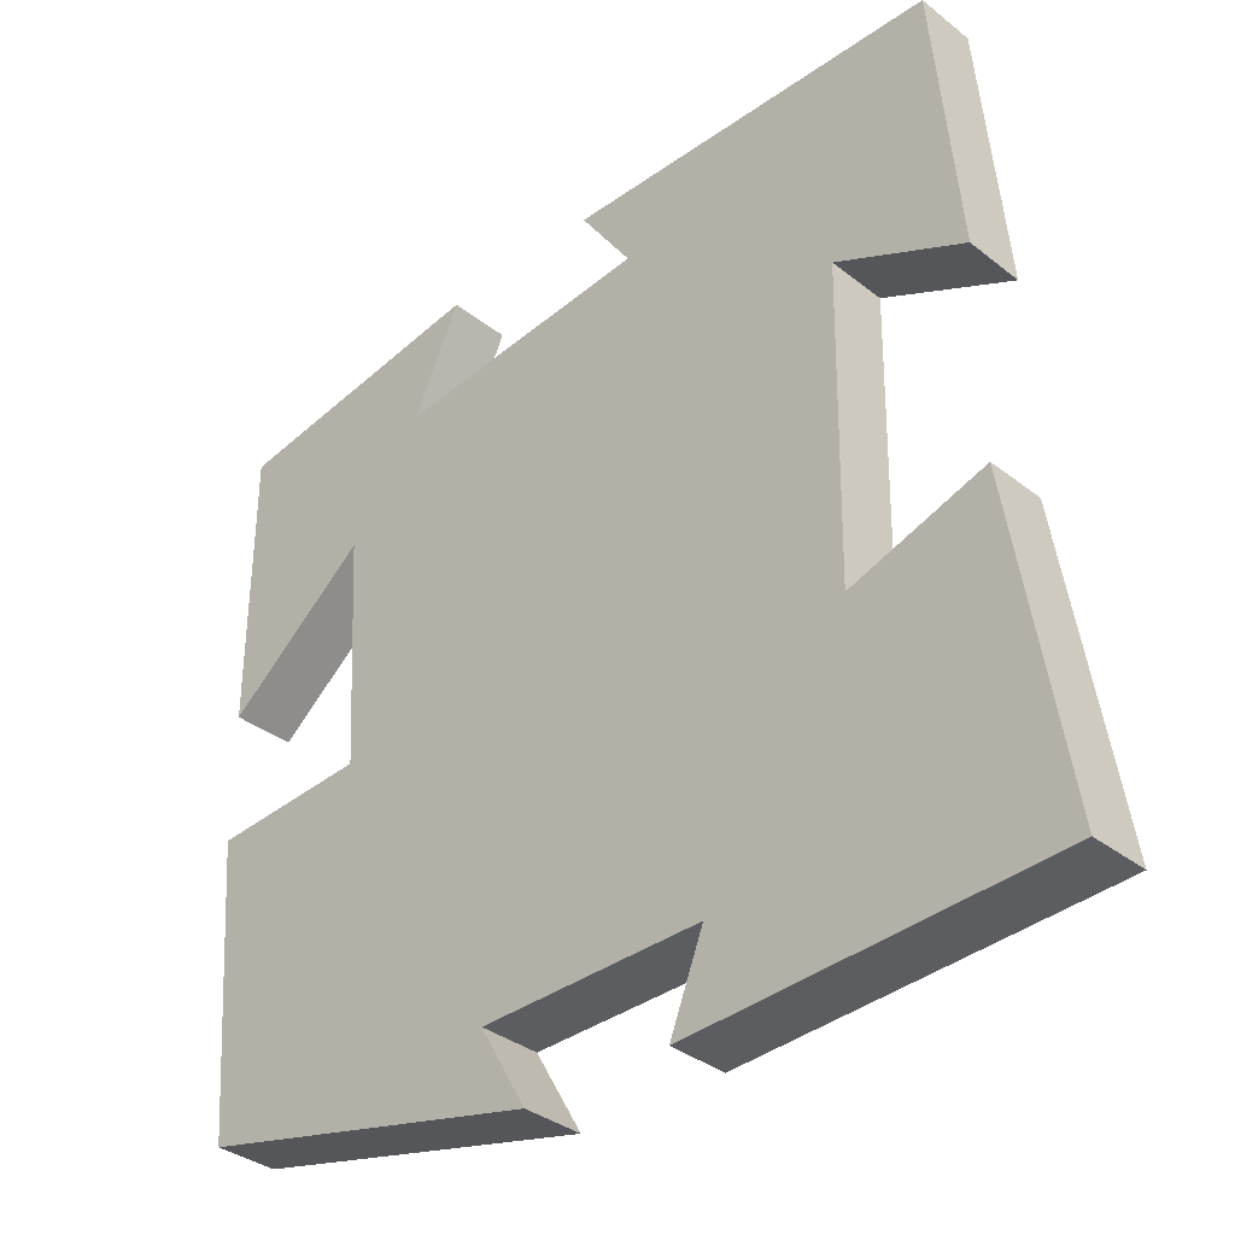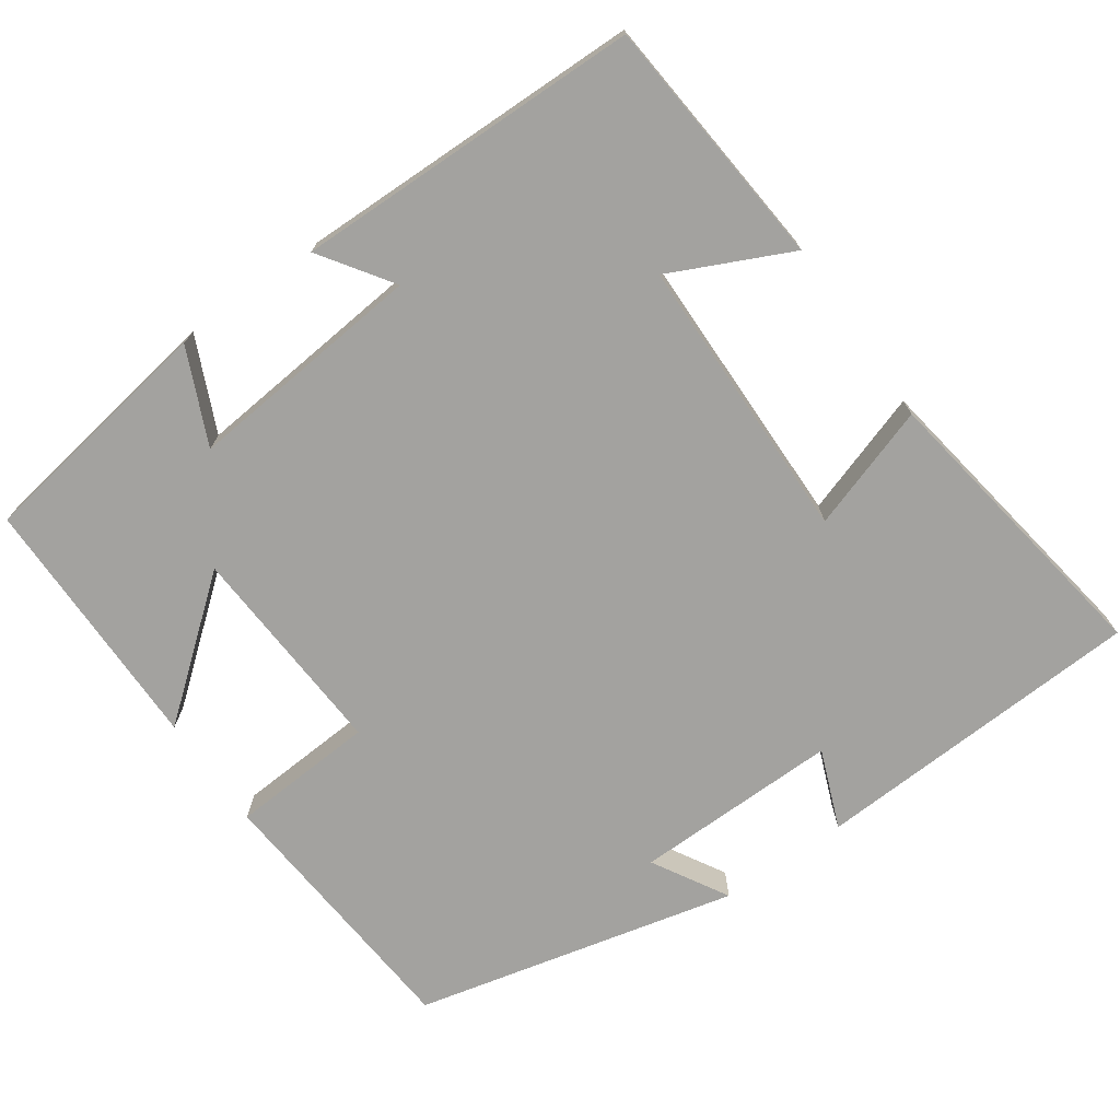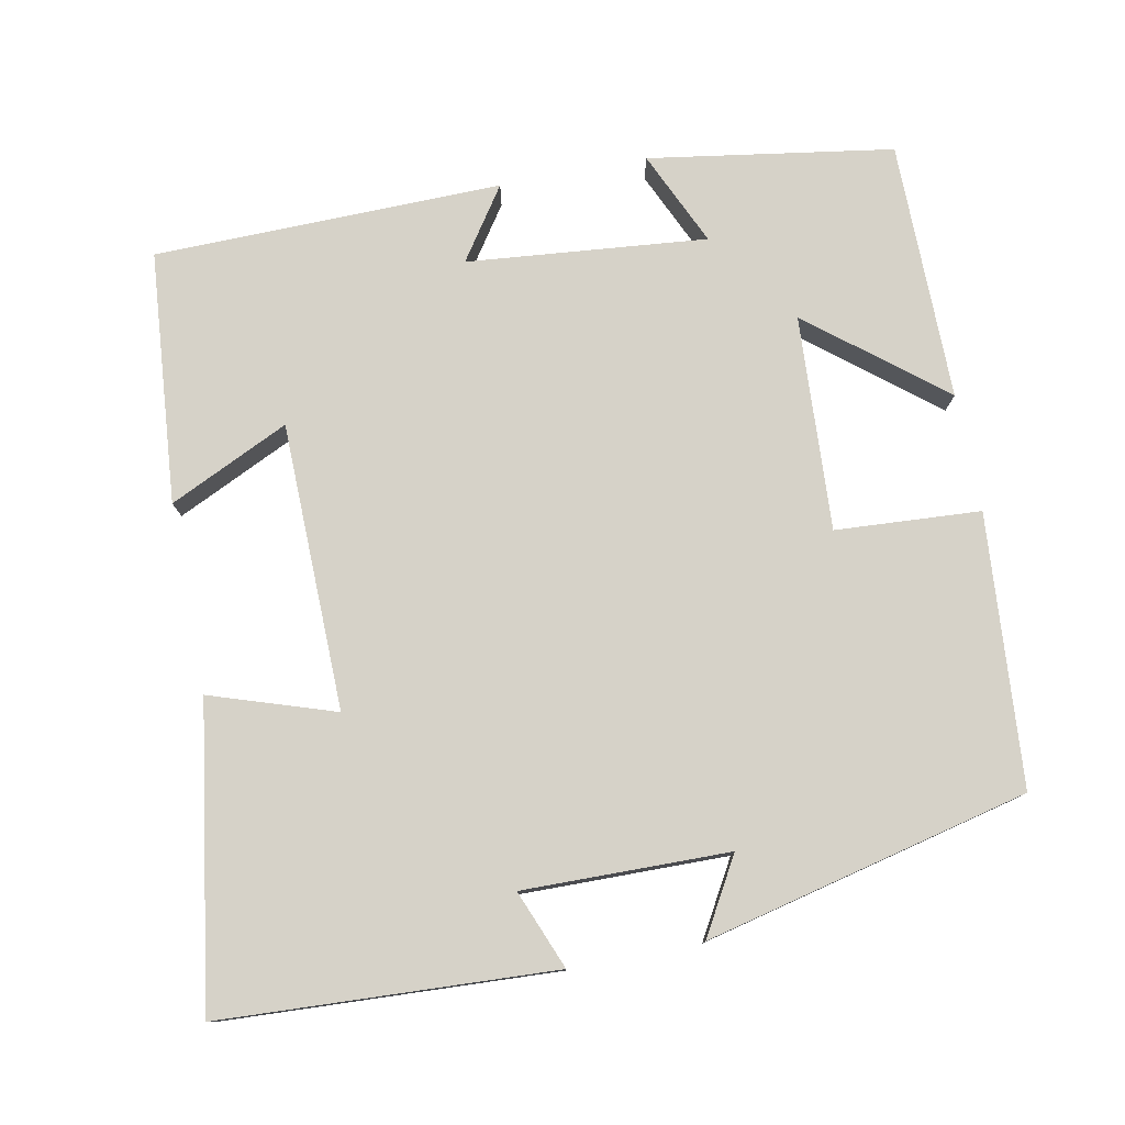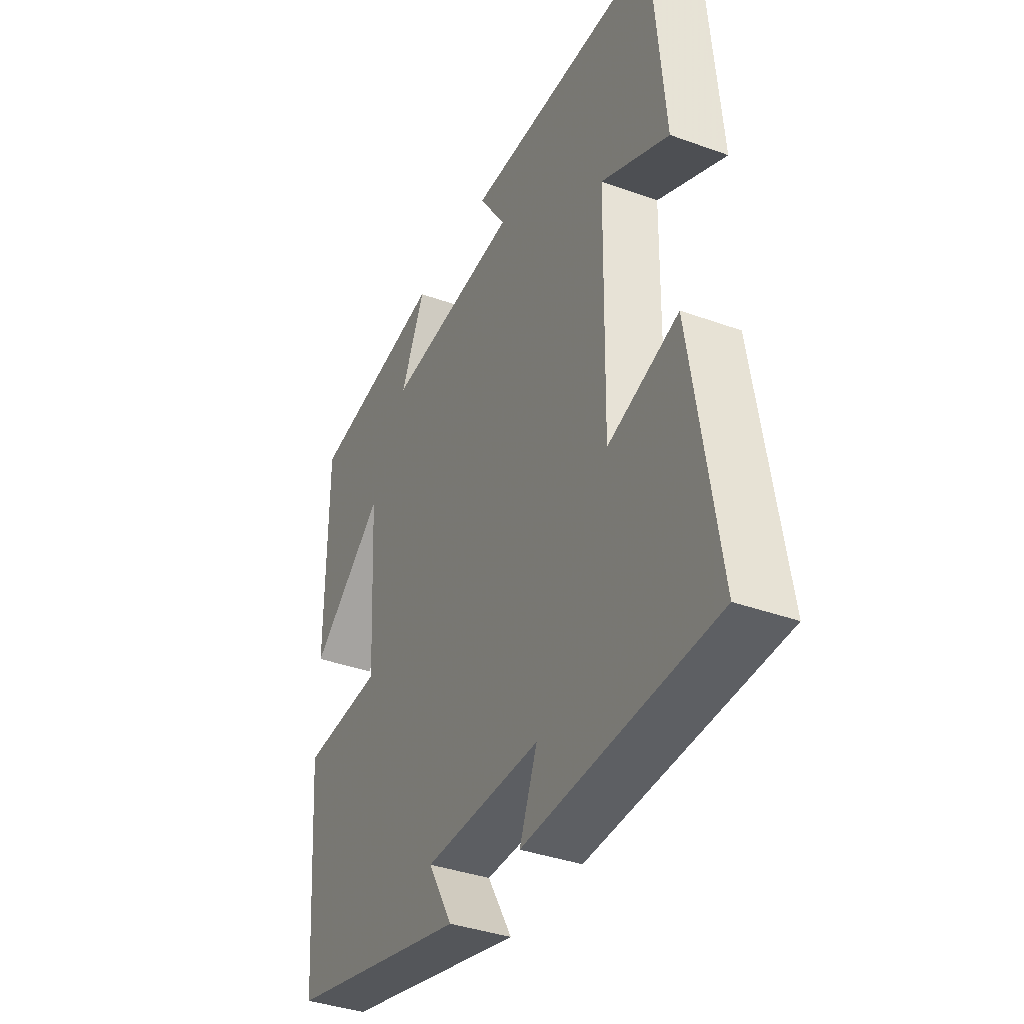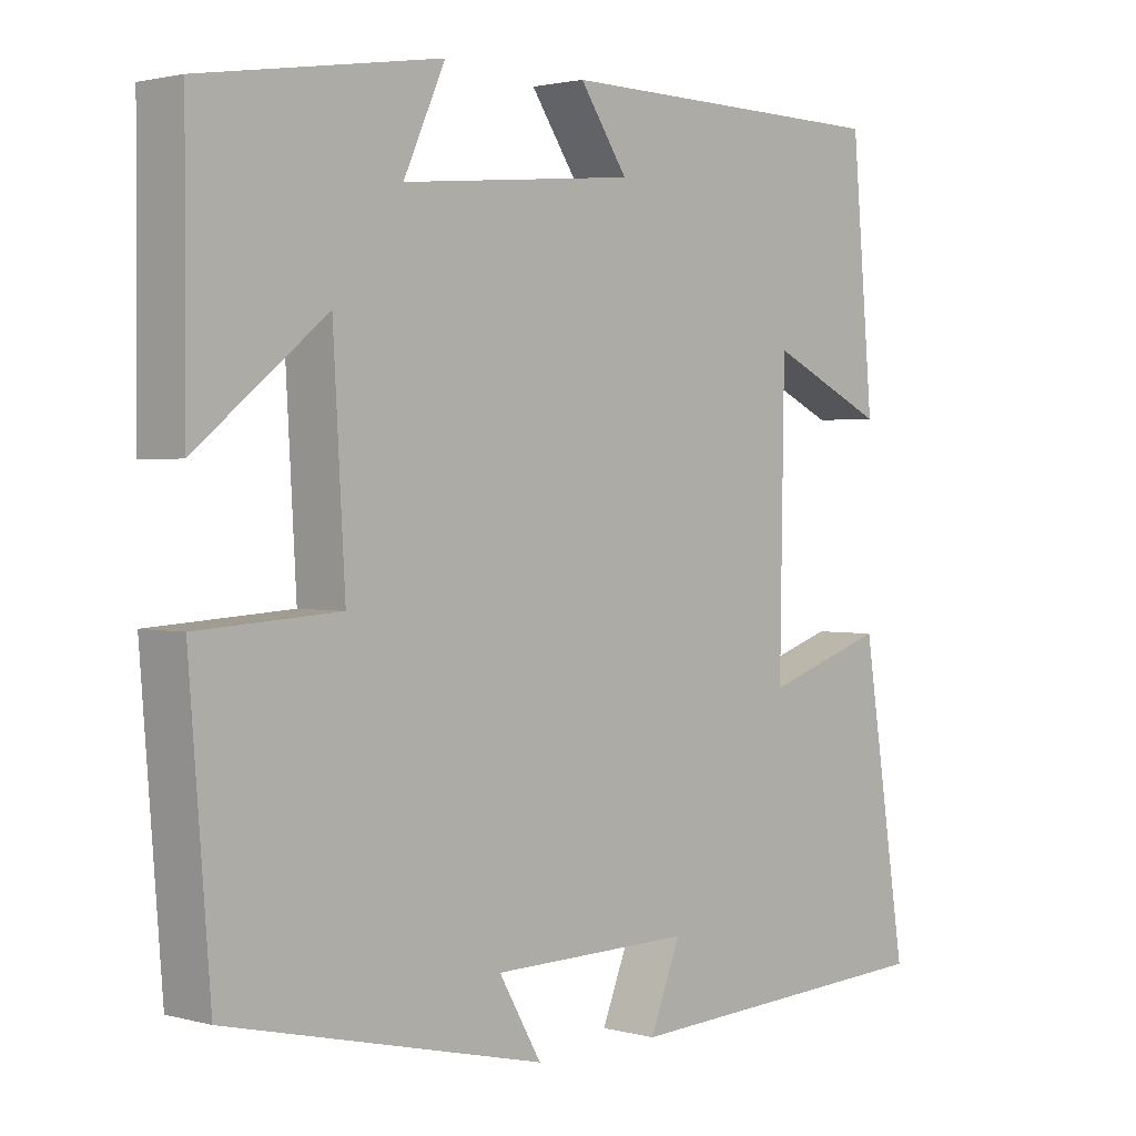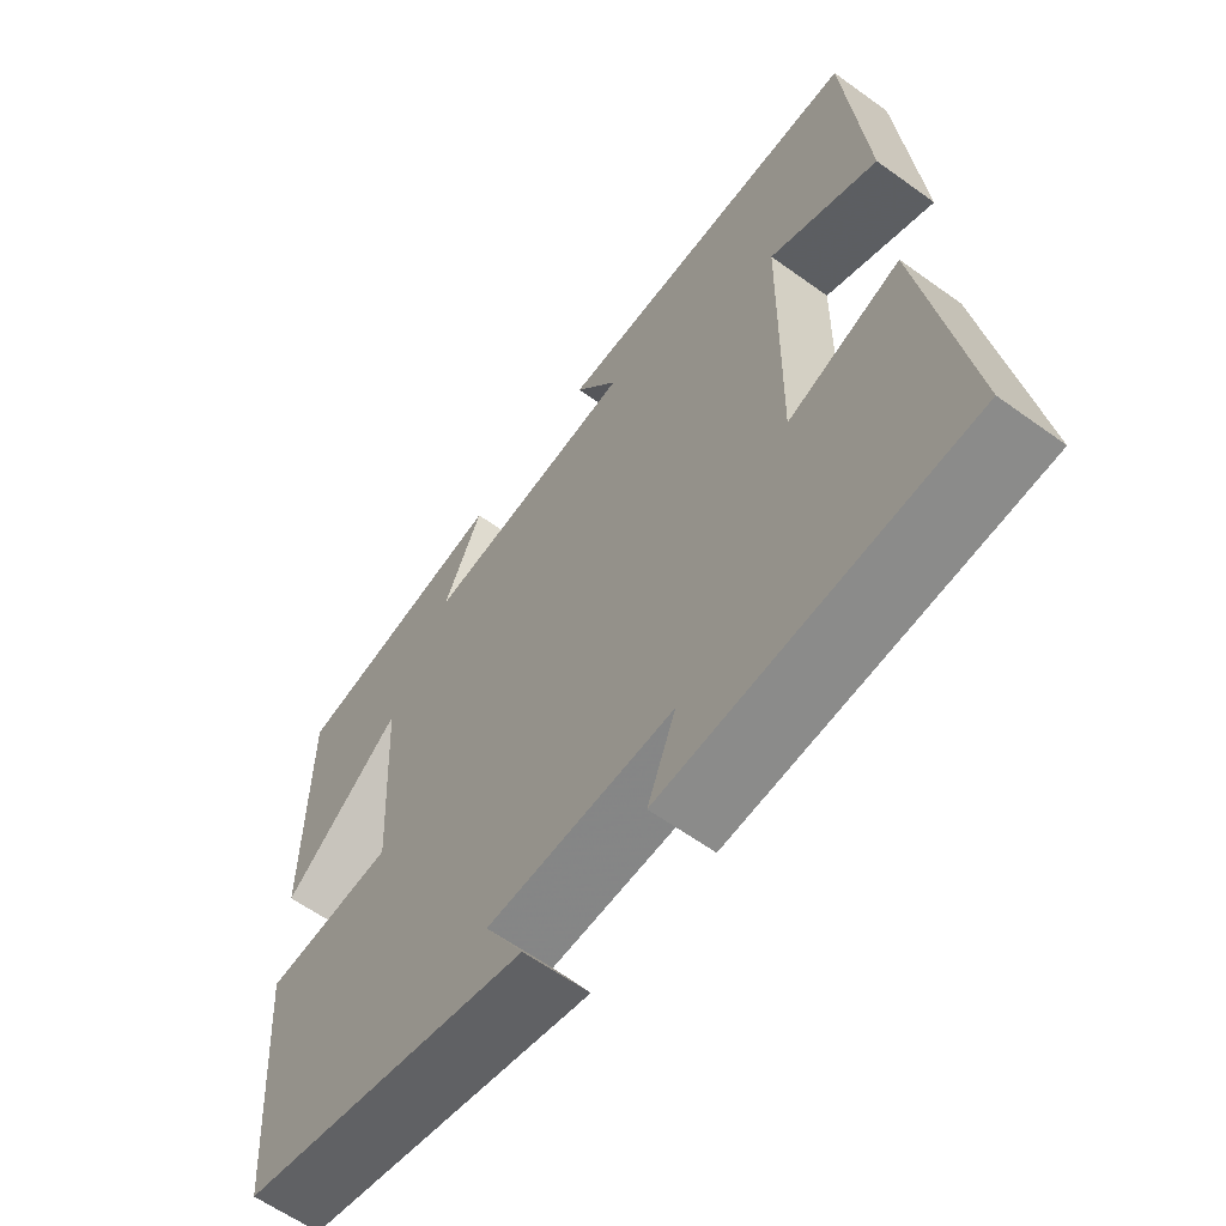
<metadata>
{"format":"obj","ext":"obj","renderer":"f3d","projection":"perspective","resolution":1024,"background":"white","views":[{"elev":-35.1,"azim":43.9,"up":"+Z"},{"elev":-72.5,"azim":35.1,"up":"+Y"},{"elev":78.1,"azim":168.9,"up":"+Y"},{"elev":-37.4,"azim":65.1,"up":"+Z"},{"elev":1.8,"azim":-46.5,"up":"+Z"},{"elev":-61.2,"azim":53.7,"up":"+Z"}]}
</metadata>
<code>
v -0.499 0.07 0.45
v -0.179 0.07 0.5
v -0.235 0.07 0.376
v 0.079 0.07 0.406
v 0.015 0.07 0.5
v 0.471 0.07 0.493
v 0.5 0.07 0.162
v 0.343 0.07 0.236
v 0.337 0.07 -0.14
v 0.5 0.07 -0.086
v 0.561 0.07 -0.478
v 0.124 0.07 -0.5
v 0.165 0.07 -0.397
v -0.105 0.07 -0.401
v -0.048 0.07 -0.5
v -0.472 0.07 -0.4
v -0.5 0.07 -0.044
v -0.31 0.07 -0.032
v -0.326 0.07 0.25
v -0.5 0.07 0.11
v -0.499 0 0.45
v -0.179 0 0.5
v -0.235 0 0.376
v 0.079 0 0.406
v 0.015 0 0.5
v 0.471 0 0.493
v 0.5 0 0.162
v 0.343 0 0.236
v 0.337 0 -0.14
v 0.5 0 -0.086
v 0.561 0 -0.478
v 0.124 0 -0.5
v 0.165 0 -0.397
v -0.105 0 -0.401
v -0.048 0 -0.5
v -0.472 0 -0.4
v -0.5 0 -0.044
v -0.31 0 -0.032
v -0.326 0 0.25
v -0.5 0 0.11
f 1 2 3
f 20 1 3
f 19 20 3
f 18 19 3 4
f 16 17 18
f 16 18 4
f 14 15 16
f 13 14 16 4
f 11 12 13
f 10 11 13
f 9 10 13
f 8 9 13 4
f 6 7 8
f 5 6 8
f 4 5 8
f 23 22 21
f 23 21 40
f 23 40 39
f 24 23 39 38
f 38 37 36
f 24 38 36
f 36 35 34
f 24 36 34 33
f 33 32 31
f 33 31 30
f 33 30 29
f 24 33 29 28
f 28 27 26
f 28 26 25
f 28 25 24
f 1 21 22 2
f 2 22 23 3
f 3 23 24 4
f 4 24 25 5
f 5 25 26 6
f 6 26 27 7
f 7 27 28 8
f 8 28 29 9
f 9 29 30 10
f 10 30 31 11
f 11 31 32 12
f 12 32 33 13
f 13 33 34 14
f 14 34 35 15
f 15 35 36 16
f 16 36 37 17
f 17 37 38 18
f 18 38 39 19
f 19 39 40 20
f 20 40 21 1

</code>
